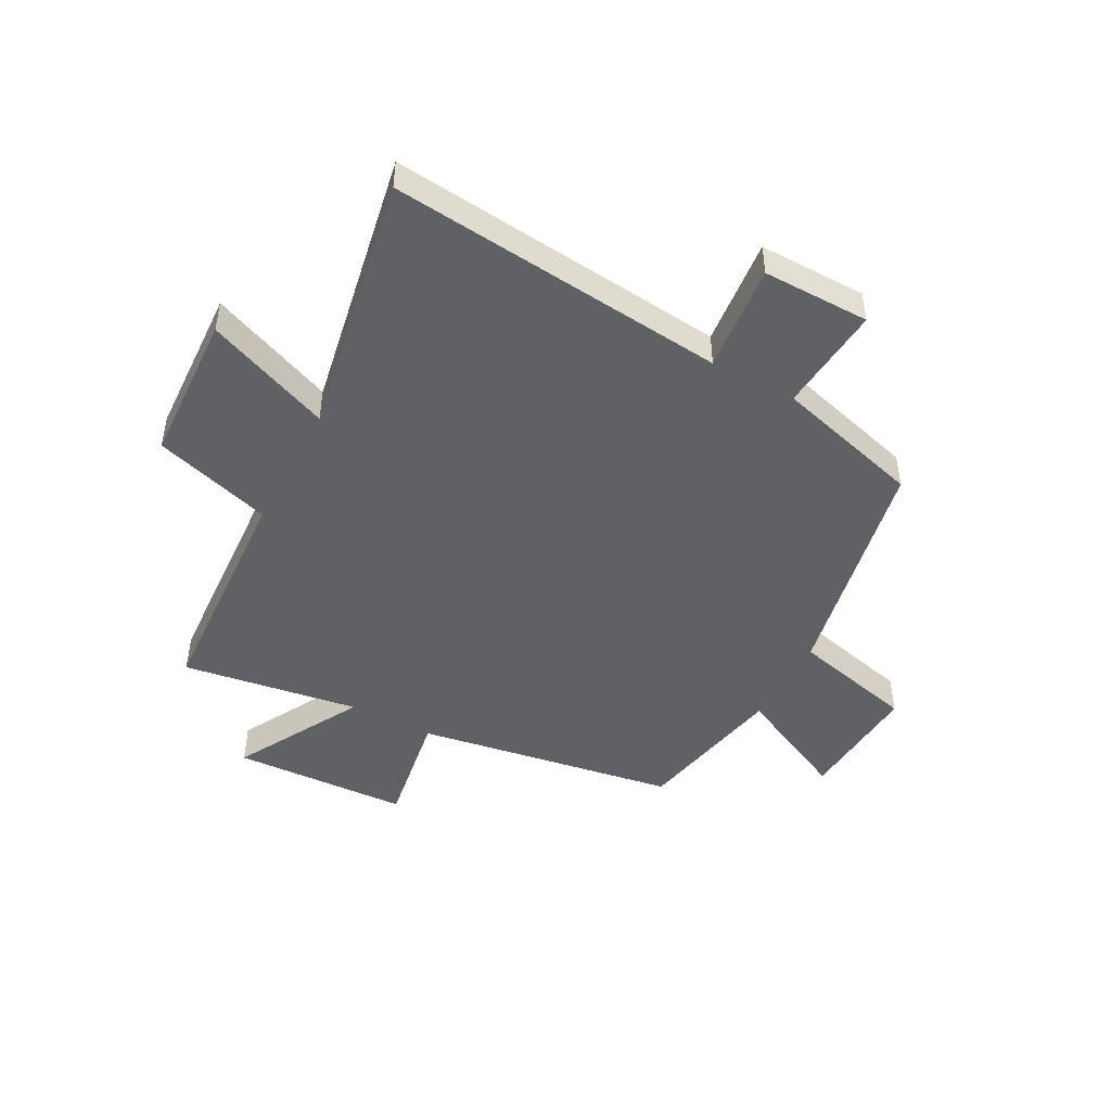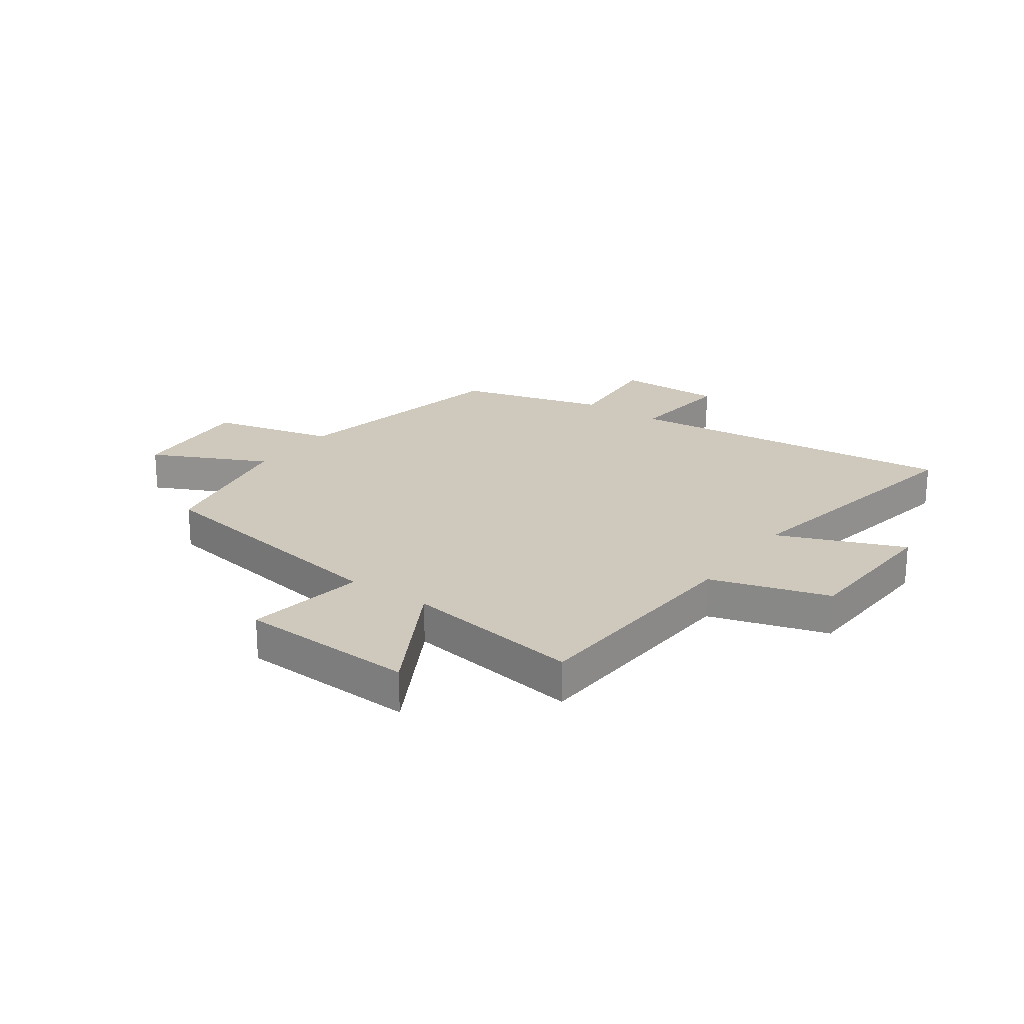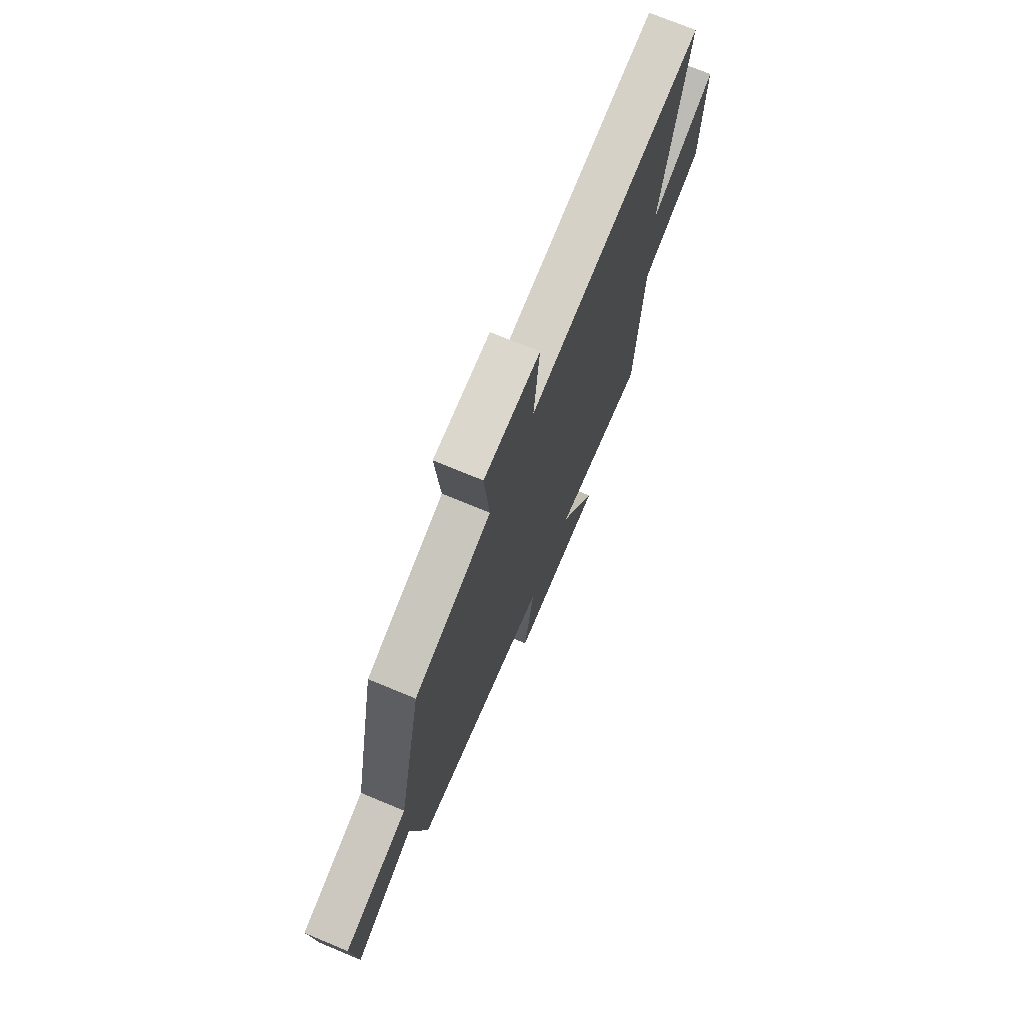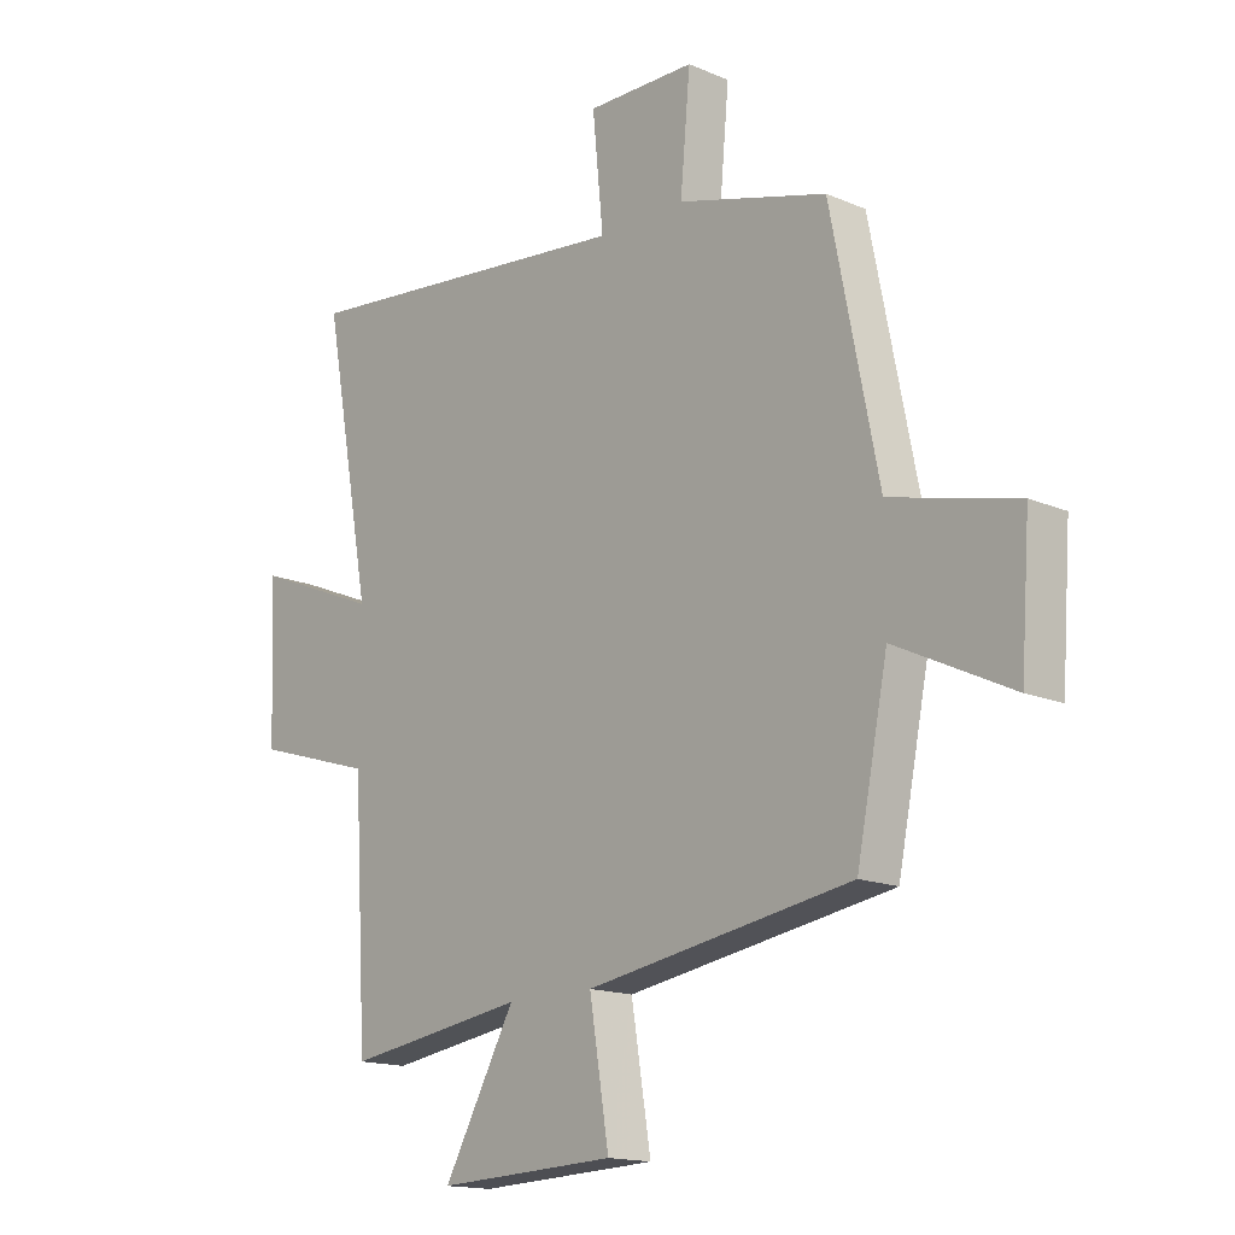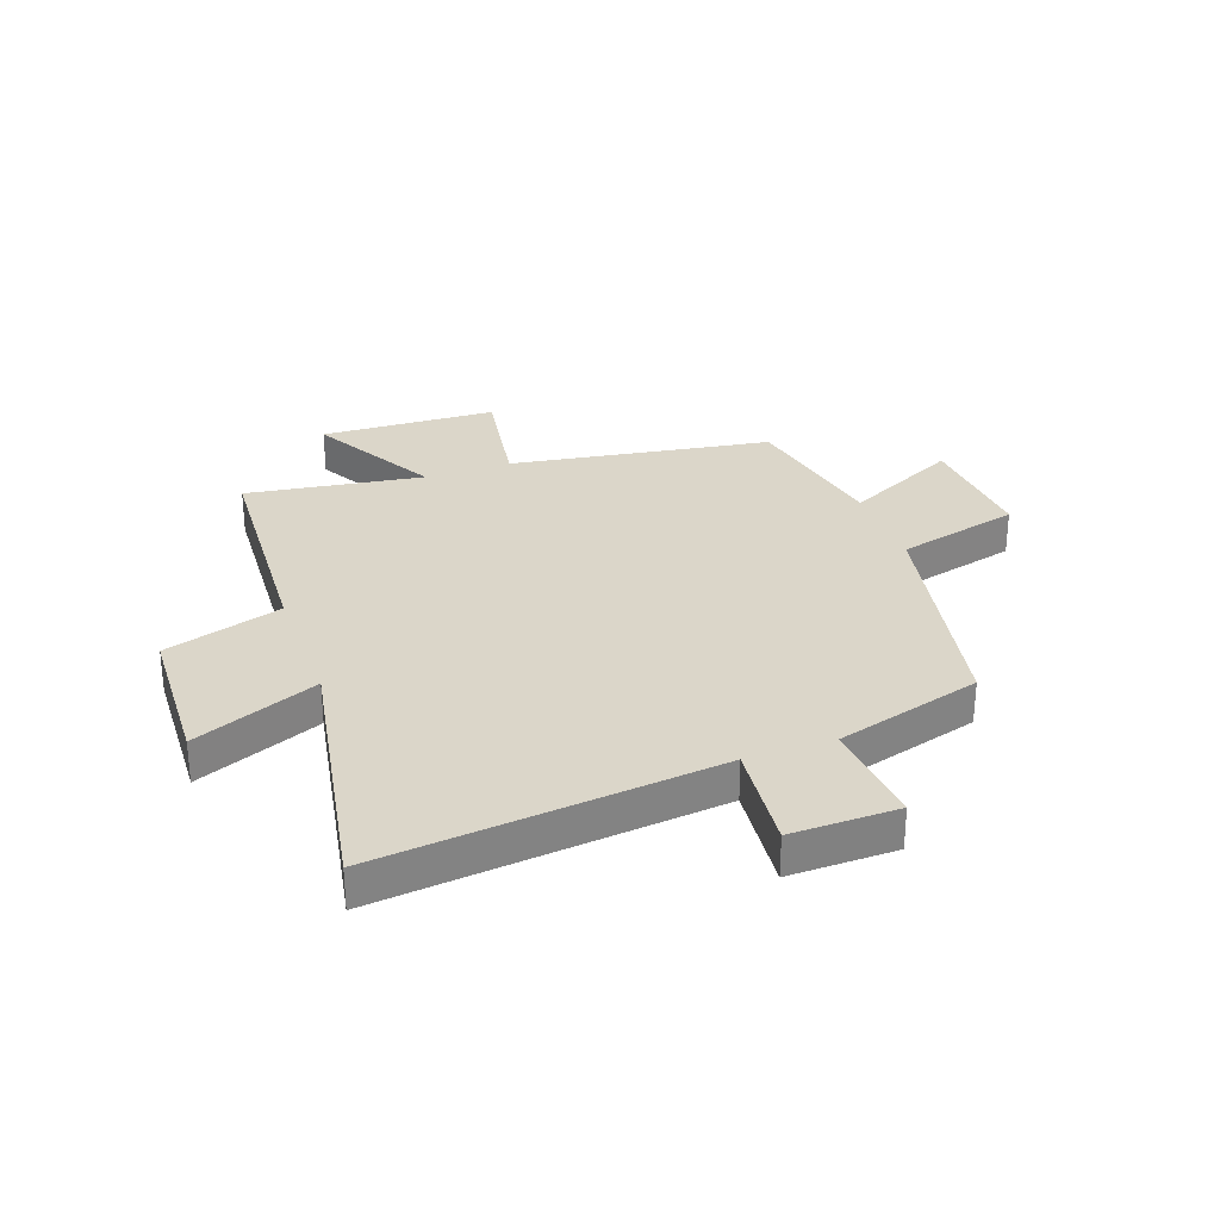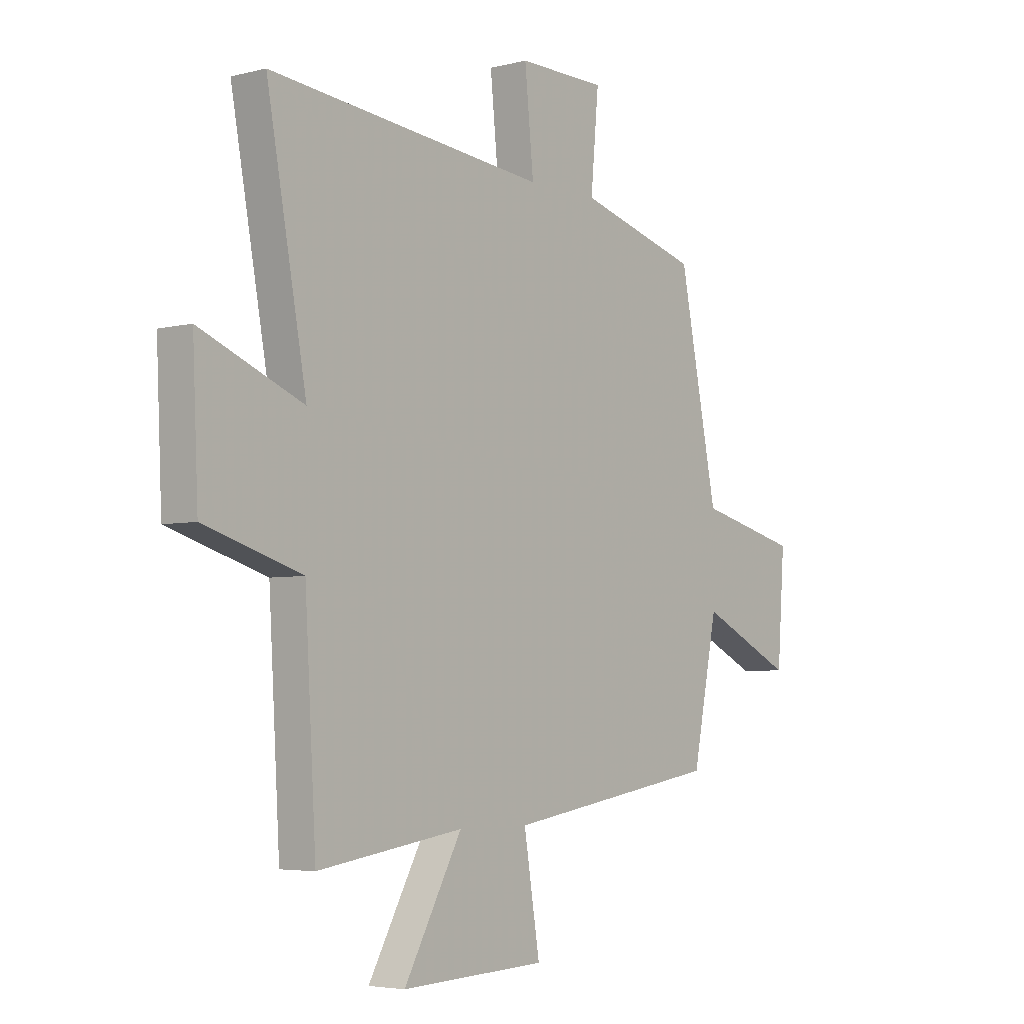
<metadata>
{"format":"obj","ext":"obj","renderer":"f3d","projection":"perspective","resolution":1024,"background":"white","views":[{"elev":-47.1,"azim":-28.1,"up":"+Y"},{"elev":22.3,"azim":-144.5,"up":"+Y"},{"elev":72.7,"azim":112.6,"up":"+Z"},{"elev":-15.5,"azim":47.9,"up":"+Z"},{"elev":30.0,"azim":-19.9,"up":"+Y"},{"elev":-4.6,"azim":-51.0,"up":"+Z"}]}
</metadata>
<code>
v 0.418 0.07 0.428
v 0.5 0.07 0.019
v 0.717 0.07 -0.034
v 0.701 0.07 -0.254
v 0.5 0.07 -0.157
v 0.446 0.07 -0.425
v -0.013 0.07 -0.5
v 0.021 0.07 -0.71
v -0.289 0.07 -0.724
v -0.165 0.07 -0.5
v -0.476 0.07 -0.547
v -0.5 0.07 -0.139
v -0.707 0.07 -0.076
v -0.719 0.07 0.188
v -0.5 0.07 0.099
v -0.585 0.07 0.561
v 0.008 0.07 0.5
v -0.011 0.07 0.69
v 0.177 0.07 0.688
v 0.16 0.07 0.5
v 0.418 0 0.428
v 0.5 0 0.019
v 0.717 0 -0.034
v 0.701 0 -0.254
v 0.5 0 -0.157
v 0.446 0 -0.425
v -0.013 0 -0.5
v 0.021 0 -0.71
v -0.289 0 -0.724
v -0.165 0 -0.5
v -0.476 0 -0.547
v -0.5 0 -0.139
v -0.707 0 -0.076
v -0.719 0 0.188
v -0.5 0 0.099
v -0.585 0 0.561
v 0.008 0 0.5
v -0.011 0 0.69
v 0.177 0 0.688
v 0.16 0 0.5
f 17 18 19 20
f 17 20 1 2
f 15 16 17 2
f 12 13 14 15
f 10 11 12 15
f 10 15 2 3
f 7 8 9 10
f 5 6 7 10
f 5 10 3
f 3 4 5
f 40 39 38 37
f 22 21 40 37
f 22 37 36 35
f 35 34 33 32
f 35 32 31 30
f 23 22 35 30
f 30 29 28 27
f 30 27 26 25
f 23 30 25
f 25 24 23
f 1 21 22 2
f 2 22 23 3
f 3 23 24 4
f 4 24 25 5
f 5 25 26 6
f 6 26 27 7
f 7 27 28 8
f 8 28 29 9
f 9 29 30 10
f 10 30 31 11
f 11 31 32 12
f 12 32 33 13
f 13 33 34 14
f 14 34 35 15
f 15 35 36 16
f 16 36 37 17
f 17 37 38 18
f 18 38 39 19
f 19 39 40 20
f 20 40 21 1

</code>
